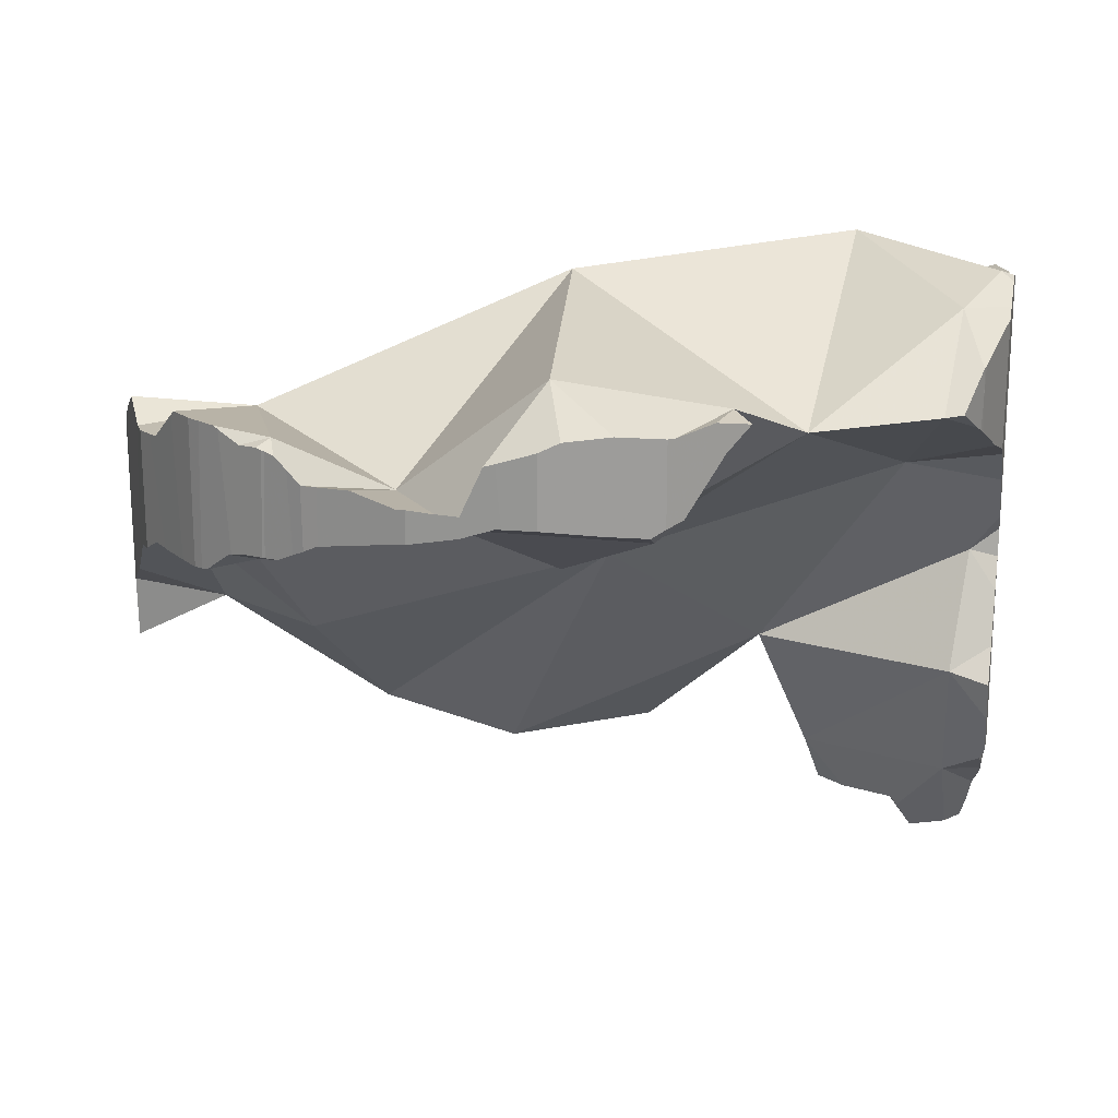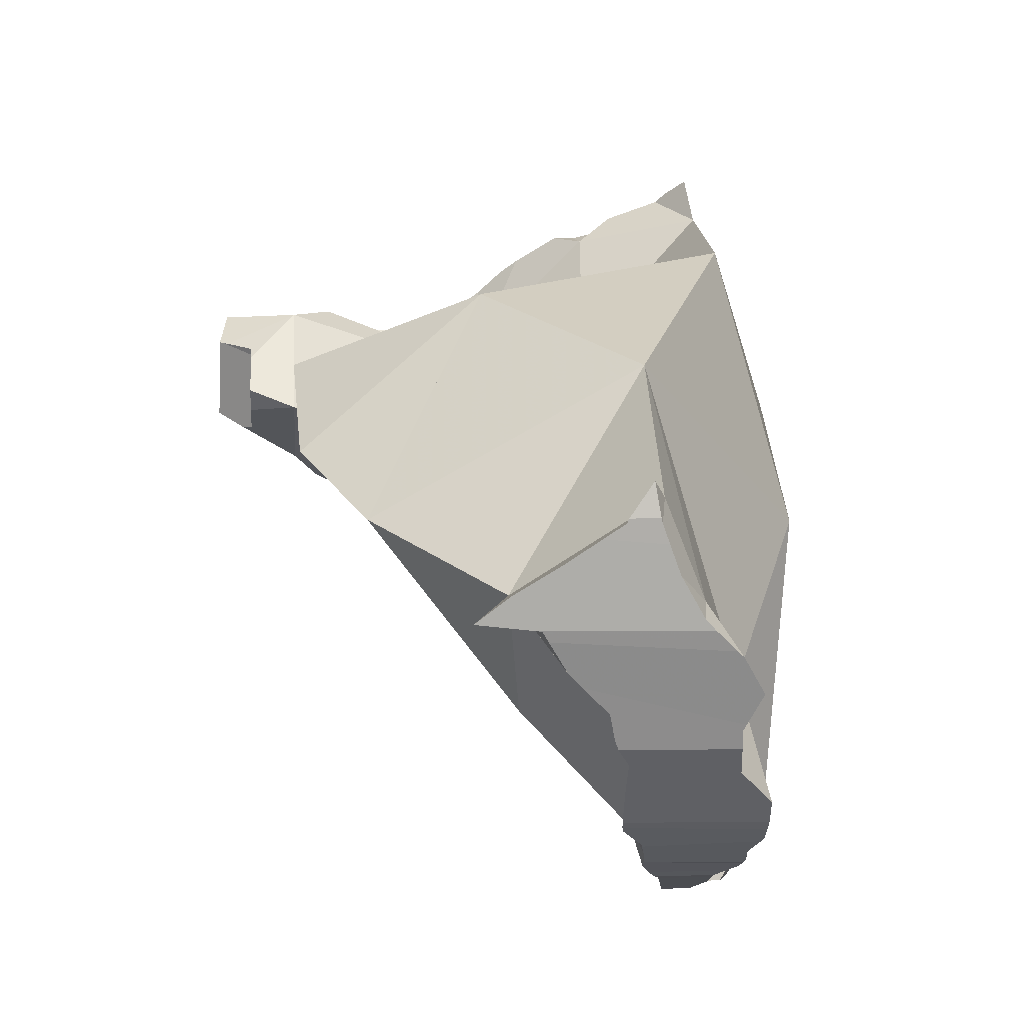
<metadata>
{"format":"obj","ext":"obj","renderer":"f3d","projection":"perspective","resolution":1024,"background":"white","views":[{"elev":20.3,"azim":11.5,"up":"+Z"},{"elev":-1.2,"azim":-95.0,"up":"+Y"}]}
</metadata>
<code>
v -0.2105 0.0002473 -0.2973
v -0.2104 -0.005547 -0.3013
v -0.2103 -0.01599 -0.2944
v -0.2103 -0.01609 -0.3085
v -0.2098 -0.01827 -0.3095
v -0.2098 -0.01826 -0.2938
v -0.2081 -0.02509 -0.3198
v -0.2075 -0.02731 -0.2903
v -0.2054 -0.03565 -0.3357
v -0.2041 -0.04067 -0.2849
v -0.2017 -0.04983 -0.359
v -0.2005 -0.006503 -0.2916
v -0.1991 -0.0601 -0.2732
v -0.1991 -0.06009 -0.2911
v -0.1985 -0.06229 -0.3183
v -0.1985 -0.06225 -0.3753
v -0.1978 -0.06514 -0.2682
v -0.1978 -0.06517 -0.3439
v -0.1978 -0.06517 -0.3453
v -0.1977 -0.06517 -0.3466
v -0.1977 -0.0653 -0.3452
v -0.1954 -0.07005 -0.3421
v -0.1935 -0.07431 -0.2579
v -0.192 -0.0771 -0.2548
v -0.1881 -0.08409 -0.3327
v -0.1846 -0.09079 -0.3257
v -0.1841 -0.05253 -0.2706
v -0.1833 -0.09384 -0.2438
v -0.1784 -0.1029 -0.3129
v -0.1759 -0.1079 -0.251
v -0.1745 -0.1107 -0.2523
v -0.1723 -0.1148 -0.3099
v -0.1701 -0.1192 -0.2517
v -0.17 -0.1193 -0.308
v -0.1631 -0.1262 -0.2508
v -0.1624 -0.1269 -0.3022
v -0.1587 -0.1307 -0.2502
v -0.1576 -0.05002 -0.3566
v -0.1556 -0.1338 -0.3022
v -0.1536 -0.1137 -0.2968
v -0.151 -0.1385 -0.3022
v -0.1461 -0.1435 -0.2357
v -0.144 -0.1457 -0.2332
v -0.1426 -0.1471 -0.3019
v -0.1341 -0.1555 -0.3015
v -0.1336 -0.156 -0.2324
v -0.13 -0.1583 -0.301
v -0.1276 -0.1601 -0.2323
v -0.127 -0.1602 -0.3005
v -0.1242 -0.09024 -0.2458
v -0.119 -0.1653 -0.2322
v -0.1166 -0.1668 -0.2333
v -0.1147 0.05835 -0.2882
v -0.1138 -0.1683 -0.2695
v -0.1138 -0.1683 -0.2898
v -0.1138 -0.1684 -0.2693
v -0.1122 -0.1693 -0.2893
v -0.1053 -0.173 -0.2378
v -0.104 -0.1737 -0.2873
v -0.1025 -0.161 -0.2935
v -0.09715 -0.1774 -0.2523
v -0.09612 -0.178 -0.2367
v -0.09569 -0.1061 -0.346
v -0.09493 -0.1787 -0.286
v -0.09378 -0.179 -0.286
v -0.0935 -0.1794 -0.2373
v -0.09201 -0.1798 -0.2375
v -0.09162 -0.1708 -0.2341
v -0.08719 -0.182 -0.2385
v -0.08717 -0.1819 -0.2854
v -0.08629 -0.01459 -0.4183
v -0.08085 -0.1848 -0.2434
v -0.07907 -0.1855 -0.2812
v -0.07404 -0.188 -0.2487
v -0.07372 -0.1881 -0.2489
v -0.07364 -0.1882 -0.2784
v -0.0672 -0.1898 -0.2751
v -0.0668 -0.1899 -0.275
v -0.06606 -0.1901 -0.2485
v -0.05092 -0.1941 -0.2476
v -0.04519 -0.1418 -0.2642
v -0.03964 -0.1971 -0.2697
v -0.03333 -0.1987 -0.2516
v -0.03265 -0.1989 -0.2686
v -0.0293 0.02061 -0.4506
v -0.02887 -0.1999 -0.2526
v -0.02552 -0.2009 -0.2674
v -0.02549 -0.2009 -0.2594
v -0.02546 -0.2009 -0.252
v -0.02005 -0.2009 -0.2663
v -0.01964 0.1018 -0.3587
v -0.01469 -0.2009 -0.2528
v -0.004716 -0.1924 -0.2622
v -0.002847 -0.201 -0.2631
v -0.002322 -0.201 -0.2534
v 0.007794 -0.01326 -0.1938
v 0.007877 -0.2011 -0.2311
v 0.01277 -0.2011 -0.2577
v 0.01289 -0.2012 -0.2295
v 0.01526 -0.2012 -0.2577
v 0.02128 0.1295 -0.2309
v 0.0275 -0.1618 -0.2041
v 0.02823 -0.1411 -0.2958
v 0.02988 -0.037 -0.3261
v 0.03019 -0.201 -0.2575
v 0.03032 -0.201 -0.2239
v 0.03332 0.06923 -0.4539
v 0.03958 -0.1985 -0.2196
v 0.05698 -0.1938 -0.2604
v 0.06054 -0.1928 -0.2176
v 0.06455 -0.1917 -0.2179
v 0.06785 -0.1908 -0.2612
v 0.075 -0.1778 -0.2675
v 0.07526 -0.1887 -0.2618
v 0.08142 -0.187 -0.2579
v 0.08143 -0.187 -0.2191
v 0.08409 -0.1855 -0.2191
v 0.08814 -0.1832 -0.2546
v 0.09483 -0.1794 -0.2431
v 0.09522 0.02961 -0.3885
v 0.09631 0.08795 -0.293
v 0.09677 -0.1783 -0.215
v 0.09969 -0.1766 -0.2141
v 0.1038 -0.1742 -0.2276
v 0.1041 -0.1564 -0.2139
v 0.1078 0.1593 -0.2286
v 0.1134 -0.1687 -0.2162
v 0.1181 0.0523 -0.4539
v 0.1216 0.1833 -0.2314
v 0.1248 0.0622 -0.4786
v 0.1282 -0.08819 -0.2439
v 0.1283 0.05965 -0.4786
v 0.1314 0.1776 -0.231
v 0.1314 0.1775 -0.2414
v 0.134 0.05428 -0.1847
v 0.1355 0.1734 -0.2306
v 0.1355 0.1734 -0.2461
v 0.1381 0.0524 -0.4785
v 0.1387 0.05195 -0.4785
v 0.1391 0.08199 -0.4786
v 0.1406 0.1507 -0.2896
v 0.1417 0.1671 -0.2651
v 0.1435 0.1653 -0.2351
v 0.1441 0.1646 -0.2725
v 0.145 0.0874 -0.4786
v 0.1461 0.0878 -0.4801
v 0.1469 0.04918 -0.4785
v 0.1471 0.0842 -0.4786
v 0.1501 0.1585 -0.2388
v 0.1516 0.1568 -0.2811
v 0.154 0.1542 -0.3029
v 0.154 0.1542 -0.2922
v 0.1541 0.09105 -0.4922
v 0.156 0.09173 -0.4949
v 0.1571 0.09213 -0.4967
v 0.1576 0.09734 -0.3438
v 0.1588 0.1086 -0.4541
v 0.164 0.04341 -0.4785
v 0.1653 0.1425 -0.2584
v 0.1657 0.142 -0.3244
v 0.1662 -0.004077 -0.2819
v 0.1673 0.04352 -0.483
v 0.1676 0.117 -0.2421
v 0.1682 0.1396 -0.2428
v 0.171 0.1366 -0.2407
v 0.1711 0.1366 -0.2561
v 0.1713 0.1362 -0.333
v 0.1738 0.1082 -0.4931
v 0.1738 0.05193 -0.4968
v 0.1739 0.1082 -0.493
v 0.1742 0.05237 -0.4975
v 0.1749 0.05236 -0.4974
v 0.1756 0.0523 -0.4972
v 0.1767 0.1268 -0.3435
v 0.1768 0.1266 -0.2362
v 0.1778 0.1249 -0.3457
v 0.1793 0.1222 -0.2489
v 0.1803 0.1074 -0.4913
v 0.181 0.08759 -0.3822
v 0.1817 0.1181 -0.2513
v 0.1819 0.1177 -0.2476
v 0.182 0.1093 -0.4489
v 0.1823 0.1084 -0.4521
v 0.1825 0.1165 -0.3571
v 0.1826 0.1166 -0.2357
v 0.1826 0.1065 -0.4697
v 0.1826 0.1064 -0.4678
v 0.184 0.1141 -0.2356
v 0.1842 0.1133 -0.434
v 0.1843 0.1132 -0.4347
v 0.186 0.1104 -0.3624
v 0.1864 -0.06881 -0.2394
v 0.1864 0.07979 -0.2945
v 0.189 0.1051 -0.3476
v 0.1894 0.08831 -0.4902
v 0.1895 0.1044 -0.2594
v 0.1902 0.1029 -0.4044
v 0.1902 0.1029 -0.3901
v 0.1902 0.1029 -0.3758
v 0.1902 0.02793 -0.4532
v 0.1903 -0.02466 -0.2005
v 0.1912 0.07845 -0.2077
v 0.1918 0.05124 -0.4934
v 0.1919 0.04187 -0.2444
v 0.1919 0.003595 -0.3902
v 0.1931 0.09801 -0.2417
v 0.195 -0.06761 -0.2379
v 0.1952 0.0942 -0.2181
v 0.1953 0.09397 -0.2418
v 0.1955 0.09366 -0.2744
v 0.1957 0.09345 -0.2174
v 0.1958 0.09304 -0.3379
v 0.1961 0.09248 -0.3949
v 0.1963 0.09211 -0.4328
v 0.1964 0.09197 -0.3371
v 0.1965 0.09181 -0.3952
v 0.1967 0.09136 -0.3406
v 0.1968 0.09134 -0.3371
v 0.1968 0.09132 -0.335
v 0.1968 0.09046 -0.3955
v 0.1971 0.09086 -0.2783
v 0.1972 0.08894 -0.3961
v 0.1973 0.09056 -0.2418
v 0.1973 0.08894 -0.3558
v 0.1974 0.09034 -0.2143
v 0.1974 0.0882 -0.3753
v 0.1974 0.03016 -0.3357
v 0.1978 0.08686 -0.3971
v 0.1982 0.08642 -0.2846
v 0.1984 0.08492 -0.3146
v 0.1986 0.08395 -0.3383
v 0.1994 0.08131 -0.3077
v 0.1995 0.05617 -0.491
v 0.1996 0.08041 -0.2973
v 0.2003 0.07822 -0.3019
v 0.2003 0.07881 -0.2044
v 0.2004 0.07833 -0.3391
v 0.2004 -0.05327 -0.2476
v 0.201 0.07567 -0.2424
v 0.2016 0.0598 -0.4716
v 0.2019 -0.0494 -0.2499
v 0.2019 0.07233 -0.2038
v 0.202 -0.04907 -0.2214
v 0.202 0.07224 -0.34
v 0.202 -0.049 -0.2213
v 0.2022 -0.04862 -0.2212
v 0.2024 -0.04801 -0.2363
v 0.2027 0.05235 -0.4793
v 0.2027 0.06823 -0.4048
v 0.2027 -0.04672 -0.2205
v 0.2031 -0.0451 -0.2524
v 0.204 0.06609 -0.2426
v 0.2045 0.0643 -0.2436
v 0.2049 0.04811 -0.4683
v 0.2051 0.01511 -0.1922
v 0.2064 0.05821 -0.2021
v 0.2068 0.0472 -0.2019
v 0.2074 -0.02849 -0.2129
v 0.2079 0.05239 -0.2015
v 0.2081 0.0517 -0.2018
v 0.2082 -0.02526 -0.2643
v 0.2085 0.04784 -0.3372
v 0.2086 0.01931 -0.4422
v 0.2087 0.04845 -0.2516
v 0.2087 0.0378 -0.457
v 0.2088 0.04824 -0.2032
v 0.2089 0.0183 -0.4414
v 0.2089 0.03505 -0.4543
v 0.2092 0.02425 -0.4459
v 0.2092 0.04342 -0.4343
v 0.2092 0.04641 -0.2026
v 0.2095 0.04206 -0.438
v 0.2096 0.03719 -0.4499
v 0.2097 0.0398 -0.4436
v 0.2097 0.04435 -0.2018
v 0.2098 0.04368 -0.2538
v 0.2098 0.04278 -0.3385
v 0.211 0.03814 -0.2004
v 0.211 0.0377 -0.2565
v 0.2111 0.03658 -0.3261
v 0.2111 0.03703 -0.3397
v 0.2111 0.03519 -0.34
v 0.2111 0.03624 -0.4386
v 0.2111 0.01983 -0.195
v 0.2111 0.02868 -0.3504
v 0.2111 0.02576 -0.3165
v 0.2111 0.02559 -0.3163
v 0.2111 0.02626 -0.3543
v 0.2111 0.02108 -0.2618
v 0.2111 0.01865 -0.2626
v 0.2111 0.01541 -0.1957
v 0.2111 0.01204 -0.1962
v 0.2111 0.01544 -0.294
v 0.2111 0.0148 -0.3796
v 0.2111 0.01527 -0.435
v 0.2112 0.007805 -0.4153
v 0.2112 0.00112 -0.2767
v 0.2112 0.003032 -0.3957
v 0.2112 -0.006299 -0.2033
v 0.2112 -0.01393 -0.2074
v 0.2112 -0.01369 -0.2694
f 2 3 1
f 2 1 12
f 12 1 3
f 4 3 2
f 12 4 2
f 6 3 4
f 12 3 6
f 5 6 4
f 12 5 4
f 8 6 5
f 8 5 7
f 7 5 12
f 12 6 8
f 7 15 8
f 12 9 7
f 15 7 9
f 10 8 14
f 8 10 27
f 12 8 27
f 14 8 15
f 9 11 19
f 38 11 9
f 38 9 12
f 15 9 18
f 18 9 19
f 10 14 13
f 27 10 13
f 21 19 11
f 21 11 38
f 53 12 27
f 38 12 53
f 14 27 13
f 15 38 14
f 14 38 27
f 38 15 18
f 21 18 19
f 38 18 21
f 38 50 27
f 27 50 53
f 38 63 50
f 38 53 63
f 63 53 50
f 141 156 121
f 141 121 163
f 121 156 193
f 163 121 193
f 141 150 152
f 159 150 141
f 152 151 141
f 141 151 160
f 141 160 156
f 163 159 141
f 150 166 152
f 159 166 150
f 160 151 152
f 166 160 152
f 160 167 156
f 167 174 156
f 174 176 156
f 176 194 156
f 193 156 215
f 212 156 194
f 215 156 212
f 163 166 159
f 167 160 166
f 163 177 166
f 177 163 180
f 180 163 196
f 196 163 193
f 166 180 167
f 166 177 180
f 180 174 167
f 176 174 194
f 174 180 210
f 194 174 212
f 174 210 212
f 210 180 196
f 210 196 193
f 229 210 193
f 193 215 230
f 193 234 229
f 193 230 232
f 193 232 235
f 193 235 234
f 219 212 210
f 221 219 210
f 229 221 210
f 219 215 212
f 219 230 215
f 219 221 230
f 221 229 230
f 229 234 230
f 230 234 232
f 235 232 234
f 14 17 13
f 27 14 13
f 27 13 17
f 14 15 17
f 15 14 38
f 14 27 38
f 17 15 18
f 18 15 38
f 22 17 18
f 23 17 22
f 27 17 23
f 22 18 21
f 21 18 38
f 38 22 21
f 23 22 26
f 26 22 25
f 38 25 22
f 27 23 24
f 30 24 23
f 26 30 23
f 27 24 28
f 28 24 30
f 26 25 38
f 29 30 26
f 38 29 26
f 27 28 50
f 50 38 27
f 50 28 30
f 29 31 30
f 29 34 31
f 32 34 29
f 40 32 29
f 40 29 38
f 50 30 31
f 34 33 31
f 31 33 50
f 32 40 34
f 33 34 36
f 35 33 39
f 33 35 50
f 39 33 36
f 34 40 36
f 35 44 37
f 35 37 50
f 39 44 35
f 40 39 36
f 37 44 42
f 37 42 50
f 40 38 63
f 38 50 63
f 40 41 39
f 39 41 44
f 60 41 40
f 40 63 60
f 60 44 41
f 46 43 42
f 42 43 50
f 42 44 45
f 46 42 45
f 46 50 43
f 60 45 44
f 47 46 45
f 60 47 45
f 48 46 47
f 48 50 46
f 47 54 48
f 47 49 55
f 60 49 47
f 47 55 54
f 51 50 48
f 51 48 52
f 52 48 56
f 56 48 54
f 55 49 60
f 68 50 51
f 63 50 60
f 68 60 50
f 51 52 68
f 52 56 58
f 52 58 68
f 60 54 55
f 56 54 60
f 68 58 56
f 68 56 60
f 130 132 128
f 130 128 157
f 132 139 128
f 147 128 139
f 158 128 147
f 128 179 157
f 200 128 158
f 200 179 128
f 132 130 148
f 130 140 148
f 140 130 157
f 132 138 139
f 132 148 138
f 139 138 147
f 138 148 147
f 140 145 148
f 145 140 157
f 148 145 146
f 146 145 157
f 153 148 146
f 153 146 157
f 147 148 158
f 154 148 153
f 154 155 148
f 155 171 148
f 148 169 158
f 171 169 148
f 154 153 168
f 153 157 168
f 155 154 168
f 155 168 170
f 155 170 172
f 155 172 171
f 168 157 186
f 157 179 197
f 182 183 157
f 189 182 157
f 183 187 157
f 186 157 187
f 189 157 197
f 169 162 158
f 200 158 162
f 162 169 173
f 162 173 200
f 178 170 168
f 178 168 186
f 169 171 172
f 169 172 173
f 172 170 195
f 170 178 195
f 173 172 195
f 173 195 233
f 173 203 200
f 203 173 233
f 195 178 186
f 198 197 179
f 198 179 213
f 249 179 200
f 213 179 216
f 216 179 220
f 220 179 222
f 222 179 228
f 228 179 249
f 183 182 240
f 189 190 182
f 182 190 214
f 182 214 240
f 187 183 240
f 240 186 187
f 195 186 240
f 190 189 214
f 189 197 214
f 233 195 248
f 248 195 240
f 197 198 213
f 197 213 214
f 200 203 248
f 200 248 254
f 270 249 200
f 254 268 200
f 200 268 270
f 248 203 233
f 214 213 216
f 216 222 214
f 228 214 222
f 249 214 228
f 274 240 214
f 270 214 249
f 272 214 270
f 272 274 214
f 216 220 222
f 248 240 254
f 254 240 265
f 265 240 273
f 273 240 274
f 254 265 268
f 268 265 273
f 270 268 273
f 272 270 273
f 272 273 274
f 120 179 128
f 205 120 128
f 156 179 120
f 120 227 156
f 205 227 120
f 179 200 128
f 128 200 205
f 179 156 224
f 217 156 215
f 156 231 215
f 224 156 217
f 227 244 156
f 156 244 231
f 200 179 249
f 220 222 179
f 179 226 220
f 222 228 179
f 179 224 226
f 228 249 179
f 200 267 205
f 270 200 249
f 263 267 200
f 268 263 200
f 200 270 268
f 205 294 227
f 205 267 296
f 298 294 205
f 298 205 296
f 217 215 218
f 215 231 218
f 218 231 217
f 217 231 224
f 220 226 222
f 226 231 222
f 237 228 222
f 237 222 231
f 224 231 226
f 227 262 244
f 227 277 262
f 227 281 277
f 227 282 281
f 227 288 282
f 294 288 227
f 244 228 237
f 244 277 228
f 277 249 228
f 231 244 237
f 244 262 277
f 283 270 249
f 283 249 277
f 267 263 295
f 268 269 263
f 269 283 263
f 263 283 295
f 296 267 295
f 269 268 283
f 268 270 273
f 283 268 273
f 273 270 272
f 283 272 270
f 272 274 273
f 283 274 272
f 273 274 283
f 283 277 281
f 282 285 281
f 285 283 281
f 282 288 285
f 288 283 285
f 294 283 288
f 294 296 283
f 295 283 296
f 298 296 294
f 120 121 156
f 161 121 120
f 156 227 120
f 120 227 161
f 193 156 121
f 204 121 161
f 193 121 163
f 163 121 204
f 215 156 193
f 231 156 215
f 227 156 244
f 244 156 231
f 161 297 204
f 293 161 227
f 293 297 161
f 163 177 180
f 163 181 177
f 163 180 196
f 163 206 181
f 163 196 193
f 163 204 239
f 163 209 206
f 209 163 223
f 223 163 239
f 181 180 177
f 209 180 181
f 196 180 209
f 209 181 206
f 193 196 210
f 210 229 193
f 230 215 193
f 229 234 193
f 193 232 230
f 193 235 232
f 234 235 193
f 196 209 210
f 239 204 252
f 253 252 204
f 264 253 204
f 276 264 204
f 204 279 276
f 204 289 279
f 204 290 289
f 297 290 204
f 223 210 209
f 221 210 223
f 229 210 221
f 218 215 219
f 218 231 215
f 230 219 215
f 218 219 231
f 231 219 230
f 221 223 239
f 229 221 239
f 227 244 262
f 262 277 227
f 277 281 227
f 227 282 280
f 280 286 227
f 281 282 227
f 286 287 227
f 287 293 227
f 229 239 234
f 231 230 232
f 231 232 237
f 237 244 231
f 232 235 237
f 235 234 253
f 234 239 253
f 253 237 235
f 262 244 237
f 264 237 253
f 264 262 237
f 239 252 253
f 277 262 264
f 277 264 276
f 279 277 276
f 281 277 279
f 280 281 279
f 279 286 280
f 289 286 279
f 280 282 281
f 293 287 286
f 293 286 289
f 290 297 289
f 297 293 289
f 96 101 91
f 104 96 91
f 91 101 121
f 104 91 120
f 120 91 121
f 101 96 135
f 96 104 131
f 135 96 131
f 121 101 126
f 126 101 135
f 161 104 120
f 131 104 161
f 120 121 161
f 163 121 126
f 161 121 204
f 204 121 163
f 126 135 163
f 131 201 135
f 131 161 192
f 201 131 192
f 202 163 135
f 255 135 201
f 202 135 257
f 257 135 255
f 192 161 238
f 297 161 204
f 238 161 251
f 251 161 261
f 261 161 297
f 163 175 177
f 163 185 175
f 177 181 163
f 181 206 163
f 163 188 185
f 202 188 163
f 204 163 239
f 209 163 206
f 223 163 209
f 239 163 223
f 175 181 177
f 185 181 175
f 181 185 206
f 209 185 188
f 206 185 209
f 202 208 188
f 209 188 208
f 192 207 201
f 238 207 192
f 207 243 201
f 201 243 245
f 201 245 250
f 201 250 258
f 255 201 299
f 258 300 201
f 300 299 201
f 202 211 208
f 202 225 211
f 202 236 225
f 242 236 202
f 256 242 202
f 257 256 202
f 204 239 252
f 253 204 252
f 264 204 253
f 276 204 264
f 276 279 204
f 279 289 204
f 289 290 204
f 290 297 204
f 207 238 247
f 207 247 243
f 223 209 208
f 223 208 211
f 223 211 225
f 223 225 239
f 242 225 236
f 239 225 242
f 238 241 247
f 241 238 251
f 239 242 252
f 241 251 247
f 242 256 252
f 243 247 245
f 245 247 246
f 250 245 246
f 247 250 246
f 247 258 250
f 247 251 261
f 247 300 258
f 247 261 301
f 247 301 300
f 256 253 252
f 260 253 256
f 264 253 260
f 255 275 257
f 255 284 275
f 255 291 284
f 255 292 291
f 255 299 292
f 257 259 256
f 259 260 256
f 257 260 259
f 257 266 260
f 257 271 266
f 275 271 257
f 260 266 264
f 301 261 297
f 266 278 264
f 278 276 264
f 266 271 278
f 278 271 275
f 275 284 278
f 279 276 278
f 278 291 279
f 278 284 291
f 291 289 279
f 301 290 289
f 300 289 291
f 301 289 300
f 301 297 290
f 292 299 291
f 300 291 299
f 121 126 141
f 163 126 121
f 163 121 141
f 126 133 129
f 126 129 134
f 126 136 133
f 126 134 137
f 126 143 136
f 137 142 126
f 142 141 126
f 126 149 143
f 149 126 164
f 164 126 163
f 129 133 134
f 143 134 133
f 136 143 133
f 143 137 134
f 142 137 143
f 144 141 142
f 141 144 150
f 141 150 159
f 141 159 163
f 149 142 143
f 159 144 142
f 159 142 149
f 159 150 144
f 166 159 149
f 164 166 149
f 159 166 163
f 163 165 164
f 163 175 165
f 166 177 163
f 163 177 175
f 166 164 165
f 165 177 166
f 175 177 165
f 59 61 60
f 60 64 59
f 61 59 64
f 61 68 60
f 60 65 64
f 60 70 65
f 68 81 60
f 60 81 70
f 62 61 66
f 61 62 68
f 66 61 64
f 68 62 66
f 65 67 64
f 64 67 66
f 65 72 67
f 65 70 73
f 65 73 72
f 68 66 67
f 68 67 69
f 67 72 69
f 68 69 72
f 68 72 75
f 68 75 81
f 70 81 73
f 74 72 73
f 75 72 74
f 74 73 76
f 76 73 77
f 73 81 77
f 74 76 75
f 76 77 75
f 81 75 77
f 38 63 53
f 38 53 71
f 71 63 38
f 50 53 63
f 104 53 50
f 81 50 63
f 104 50 81
f 71 53 91
f 91 53 104
f 104 63 71
f 63 104 81
f 91 104 71
f 102 81 93
f 93 81 103
f 103 81 102
f 86 88 89
f 88 86 93
f 93 86 89
f 88 92 89
f 90 88 93
f 88 90 94
f 92 88 95
f 98 88 94
f 95 88 98
f 93 89 92
f 93 94 90
f 92 95 93
f 98 94 93
f 93 95 97
f 93 97 102
f 100 98 93
f 93 105 100
f 93 103 113
f 113 105 93
f 97 95 100
f 100 95 98
f 97 100 99
f 99 102 97
f 99 100 105
f 106 102 99
f 106 99 105
f 131 103 102
f 108 102 106
f 108 110 102
f 111 102 110
f 125 102 111
f 125 131 102
f 113 103 125
f 125 103 131
f 106 105 112
f 112 105 109
f 113 109 105
f 108 106 111
f 106 112 111
f 110 108 111
f 112 109 113
f 112 115 111
f 115 116 111
f 125 111 116
f 114 112 113
f 114 115 112
f 113 115 114
f 113 118 115
f 119 118 113
f 113 124 119
f 125 124 113
f 119 116 115
f 119 115 118
f 117 116 119
f 125 116 117
f 117 119 122
f 125 117 122
f 122 119 124
f 125 122 123
f 123 122 127
f 122 124 127
f 125 123 127
f 127 124 125
f 53 50 96
f 104 50 53
f 81 96 50
f 81 50 104
f 53 101 91
f 53 91 104
f 53 96 101
f 103 96 81
f 81 104 103
f 101 96 91
f 91 96 104
f 131 96 103
f 131 104 96
f 103 104 131
f 75 77 78
f 77 75 81
f 78 79 75
f 81 75 79
f 77 81 78
f 79 78 82
f 78 81 82
f 81 79 80
f 80 79 83
f 84 79 82
f 79 84 83
f 93 81 80
f 83 93 80
f 82 81 93
f 84 82 93
f 84 88 83
f 83 88 86
f 93 83 86
f 84 87 88
f 90 87 84
f 90 84 93
f 93 86 88
f 88 87 90
f 93 88 90
f 179 156 191
f 179 224 156
f 191 156 184
f 184 156 194
f 156 212 194
f 156 215 212
f 217 215 156
f 156 224 217
f 179 191 199
f 179 199 198
f 179 198 213
f 179 213 216
f 179 216 220
f 179 220 226
f 179 226 224
f 191 184 194
f 191 194 212
f 199 191 212
f 198 199 213
f 213 199 212
f 213 212 217
f 217 212 215
f 216 213 217
f 217 224 216
f 220 216 226
f 216 224 226
f 54 55 57
f 60 55 54
f 54 57 56
f 60 54 56
f 57 55 60
f 56 57 59
f 58 56 61
f 56 58 68
f 56 59 61
f 60 56 68
f 59 57 60
f 58 61 62
f 68 58 62
f 61 59 60
f 68 61 60
f 68 62 61
f 102 96 81
f 96 103 81
f 81 103 102
f 131 96 102
f 103 96 131
f 102 103 131
f 176 184 156
f 156 194 176
f 184 194 156
f 184 176 194
f 16 20 11
f 11 38 16
f 20 19 11
f 19 21 11
f 21 38 11
f 16 38 20
f 21 19 20
f 20 38 21
f 68 50 60
f 60 50 81
f 81 50 68
f 60 81 68
f 50 63 60
f 81 50 60
f 81 63 50
f 60 63 81
f 104 91 85
f 85 91 120
f 120 104 85
f 120 91 104
f 91 85 71
f 71 85 104
f 91 71 104
f 104 85 91
f 107 85 91
f 91 85 120
f 120 85 107
f 107 91 120

</code>
